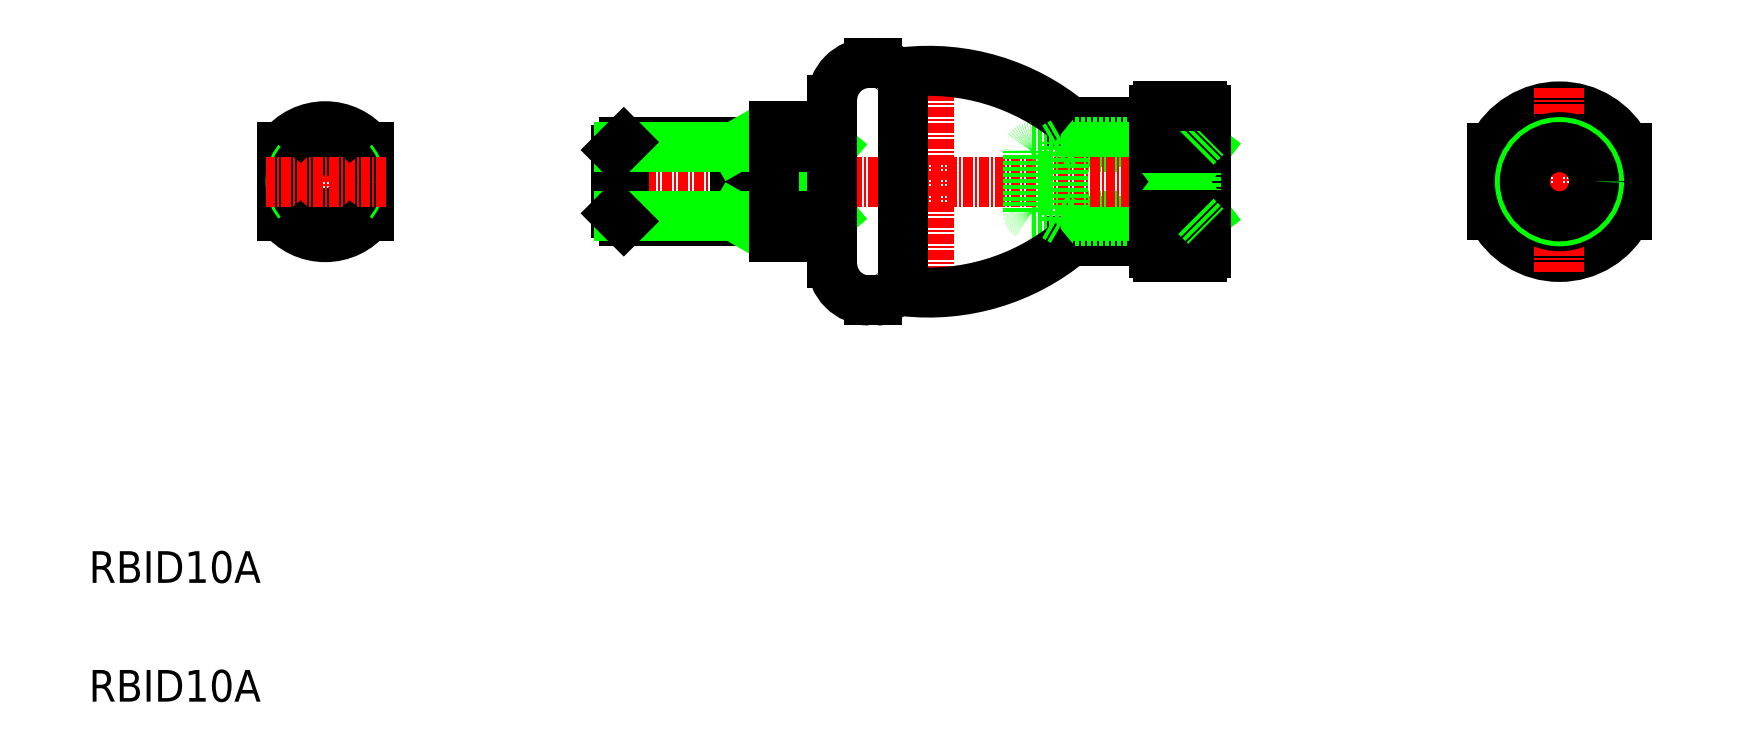
<metadata>
{"format":"dxf","ext":"dxf","renderer":"ezdxf+matplotlib","layout":"modelspace","background":"white","min_lineweight":24,"dpi":150}
</metadata>
<code>
0
SECTION
2
ENTITIES
0
LINE
8
0
10
159.6
20
208.9
30
0
11
169.7
21
208.9
31
0
0
LINE
8
0
10
158.7
20
206.4
30
0
11
176.1
21
206.4
31
0
0
LINE
8
0
10
154.7
20
205.8
30
0
11
175.4
21
205.8
31
0
0
LINE
8
0
10
159.6
20
193.9
30
0
11
169.7
21
193.9
31
0
0
LINE
8
0
10
154.7
20
197
30
0
11
175.4
21
197
31
0
0
LINE
8
0
10
158.7
20
196.4
30
0
11
176.1
21
196.4
31
0
0
LINE
8
CENTER
10
100
20
201.4
30
0
11
179.9
21
201.4
31
0
0
TEXT
8
0
10
35.64
20
150.8
30
0
40
4
1
RBID10A
0
TEXT
8
0
10
35.64
20
135.8
30
0
40
4
1
RBID10A
0
LINE
8
CENTER
10
65.49
20
210.6
30
0
11
65.49
21
192.4
31
0
0
LINE
8
0
10
70.99
20
205.8
30
0
11
70.99
21
197.1
31
0
0
LINE
8
0
10
59.99
20
205.8
30
0
11
59.99
21
197.1
31
0
0
CIRCLE
8
0
10
65.49
20
201.4
30
0
40
5
0
CIRCLE
8
0
10
65.49
20
201.4
30
0
40
4.375
0
CIRCLE
8
0
10
65.49
20
201.4
30
0
40
4
0
LINE
8
CENTER
10
57.95
20
201.4
30
0
11
73.19
21
201.4
31
0
0
ARC
8
0
10
65.49
20
201.4
30
0
40
7
50
218.2
51
321.8
0
ARC
8
0
10
65.49
20
201.4
30
0
40
7
50
38.21
51
141.8
0
LINE
8
0
10
103.2
20
206.4
30
0
11
121.8
21
206.4
31
0
0
LINE
8
0
10
103.2
20
196.4
30
0
11
121.8
21
196.4
31
0
0
LINE
8
0
10
117.2
20
196.4
30
0
11
117.2
21
206.4
31
0
0
LINE
8
0
10
103.2
20
196.4
30
0
11
103.2
21
206.4
31
0
0
LINE
8
0
10
102.2
20
197.4
30
0
11
102.2
21
205.4
31
0
0
LINE
8
0
10
102.6
20
197
30
0
11
117.2
21
197
31
0
0
LINE
8
0
10
103.2
20
196.4
30
0
11
102.2
21
197.4
31
0
0
LINE
8
0
10
118.3
20
196.4
30
0
11
117.2
21
197
31
0
0
LINE
8
0
10
102.6
20
205.8
30
0
11
117.2
21
205.8
31
0
0
LINE
8
0
10
102.2
20
205.4
30
0
11
103.2
21
206.4
31
0
0
LINE
8
0
10
118.3
20
206.4
30
0
11
117.2
21
205.8
31
0
0
ARC
8
0
10
134.2
20
191.1
30
0
40
4.706
50
179.9
51
270
0
LINE
8
CENTER
10
141.7
20
185.6
30
0
11
141.7
21
218.3
31
0
0
ARC
8
0
10
141.7
20
215.4
30
0
40
28
50
263.4
51
309.8
0
ARC
8
0
10
141.7
20
187.4
30
0
40
28
50
50.16
51
96.56
0
LINE
8
0
10
129.5
20
197.1
30
0
11
122.2
21
205.8
31
0
0
LINE
8
0
10
122.2
20
197.1
30
0
11
129.5
21
205.8
31
0
0
LINE
8
0
10
122.2
20
194.4
30
0
11
122.2
21
208.4
31
0
0
LINE
8
0
10
138.5
20
187.6
30
0
11
138.5
21
215.2
31
0
0
LINE
8
0
10
129.5
20
211.7
30
0
11
129.5
21
191.1
31
0
0
LINE
8
0
10
122.2
20
194.4
30
0
11
129.5
21
194.4
31
0
0
LINE
8
0
10
122.2
20
197.1
30
0
11
129.5
21
197.1
31
0
0
ARC
8
0
10
121.8
20
196
30
0
40
0.4
50
0
51
90
0
ARC
8
0
10
135.2
20
188.4
30
0
40
2
50
270
51
293.8
0
LINE
8
0
10
134.2
20
186.4
30
0
11
135.2
21
186.4
31
0
0
ARC
8
0
10
138
20
188.2
30
0
40
0.5
50
279.3
51
0
0
ARC
8
0
10
134.1
20
190.8
30
0
40
4.6
50
293.8
51
310.1
0
ARC
8
0
10
138.4
20
185.8
30
0
40
2
50
99.34
51
130.1
0
ARC
8
0
10
134.2
20
211.7
30
0
40
4.706
50
90
51
180.1
0
LINE
8
0
10
122.2
20
208.4
30
0
11
129.5
21
208.4
31
0
0
LINE
8
0
10
122.2
20
205.8
30
0
11
129.5
21
205.8
31
0
0
ARC
8
0
10
121.8
20
206.8
30
0
40
0.4
50
270
51
0
0
ARC
8
0
10
138
20
214.6
30
0
40
0.5
50
360
51
80.66
0
ARC
8
0
10
135.2
20
214.4
30
0
40
2
50
66.18
51
90
0
LINE
8
0
10
134.2
20
216.4
30
0
11
135.2
21
216.4
31
0
0
ARC
8
0
10
134.1
20
212
30
0
40
4.6
50
49.92
51
66.18
0
ARC
8
0
10
138.4
20
217.1
30
0
40
2
50
229.9
51
260.7
0
LINE
8
0
10
158.7
20
196.4
30
0
11
158.7
21
206.4
31
0
0
LINE
8
0
10
154.2
20
197.5
30
0
11
154.2
21
205.3
31
0
0
ARC
8
0
10
154.7
20
197.5
30
0
40
0.5
50
180
51
270
0
LINE
8
0
10
157.6
20
197
30
0
11
158.7
21
196.4
31
0
0
ARC
8
0
10
154.7
20
205.3
30
0
40
0.5
50
90
51
180
0
LINE
8
0
10
157.6
20
205.8
30
0
11
158.7
21
206.4
31
0
0
ARC
8
0
10
221.3
20
201.4
30
0
40
9.5
50
26.53
51
153.5
0
LINE
8
CENTER
10
210.5
20
201.4
30
0
11
232.4
21
201.4
31
0
0
ARC
8
0
10
221.3
20
201.4
30
0
40
9.5
50
206.5
51
333.5
0
CIRCLE
8
0
10
221.3
20
201.4
30
0
40
8
0
LINE
8
0
10
176.7
20
192.4
30
0
11
176.7
21
210.4
31
0
0
LINE
8
0
10
175.4
20
197
30
0
11
175.4
21
205.8
31
0
0
LINE
8
0
10
170.2
20
192.4
30
0
11
170.2
21
210.4
31
0
0
LINE
8
0
10
170.2
20
205.7
30
0
11
176.7
21
197.2
31
0
0
LINE
8
0
10
176.7
20
205.7
30
0
11
170.2
21
197.2
31
0
0
LINE
8
0
10
170.7
20
191.9
30
0
11
176.2
21
191.9
31
0
0
LINE
8
0
10
170.2
20
192.4
30
0
11
170.2
21
193.4
31
0
0
ARC
8
0
10
169.7
20
193.4
30
0
40
0.5
50
0
51
90
0
ARC
8
0
10
170.7
20
192.4
30
0
40
0.5
50
180
51
270
0
ARC
8
0
10
176.2
20
192.4
30
0
40
0.5
50
270
51
0
0
LINE
8
0
10
170.2
20
197.2
30
0
11
176.7
21
197.2
31
0
0
LINE
8
0
10
175.4
20
197
30
0
11
176.7
21
195.8
31
0
0
ARC
8
0
10
176.2
20
210.4
30
0
40
0.5
50
0
51
90
0
ARC
8
0
10
170.7
20
210.4
30
0
40
0.5
50
90
51
180
0
LINE
8
0
10
170.2
20
205.7
30
0
11
176.7
21
205.7
31
0
0
LINE
8
0
10
170.2
20
209.4
30
0
11
170.2
21
210.4
31
0
0
ARC
8
0
10
169.7
20
209.4
30
0
40
0.5
50
270
51
0
0
LINE
8
0
10
175.4
20
205.8
30
0
11
176.7
21
207
31
0
0
LINE
8
0
10
170.7
20
210.9
30
0
11
176.2
21
210.9
31
0
0
LINE
8
0
10
212.8
20
205.7
30
0
11
212.8
21
197.2
31
0
0
LINE
8
CENTER
10
221.3
20
213.2
30
0
11
221.3
21
189.9
31
0
0
LINE
8
0
10
229.8
20
205.7
30
0
11
229.8
21
197.2
31
0
0
CIRCLE
8
0
10
221.3
20
201.4
30
0
40
5.625
0
CIRCLE
8
0
10
221.3
20
201.4
30
0
40
5
0
CIRCLE
8
0
10
221.3
20
201.4
30
0
40
4.375
0
ENDSEC
0
EOF

</code>
